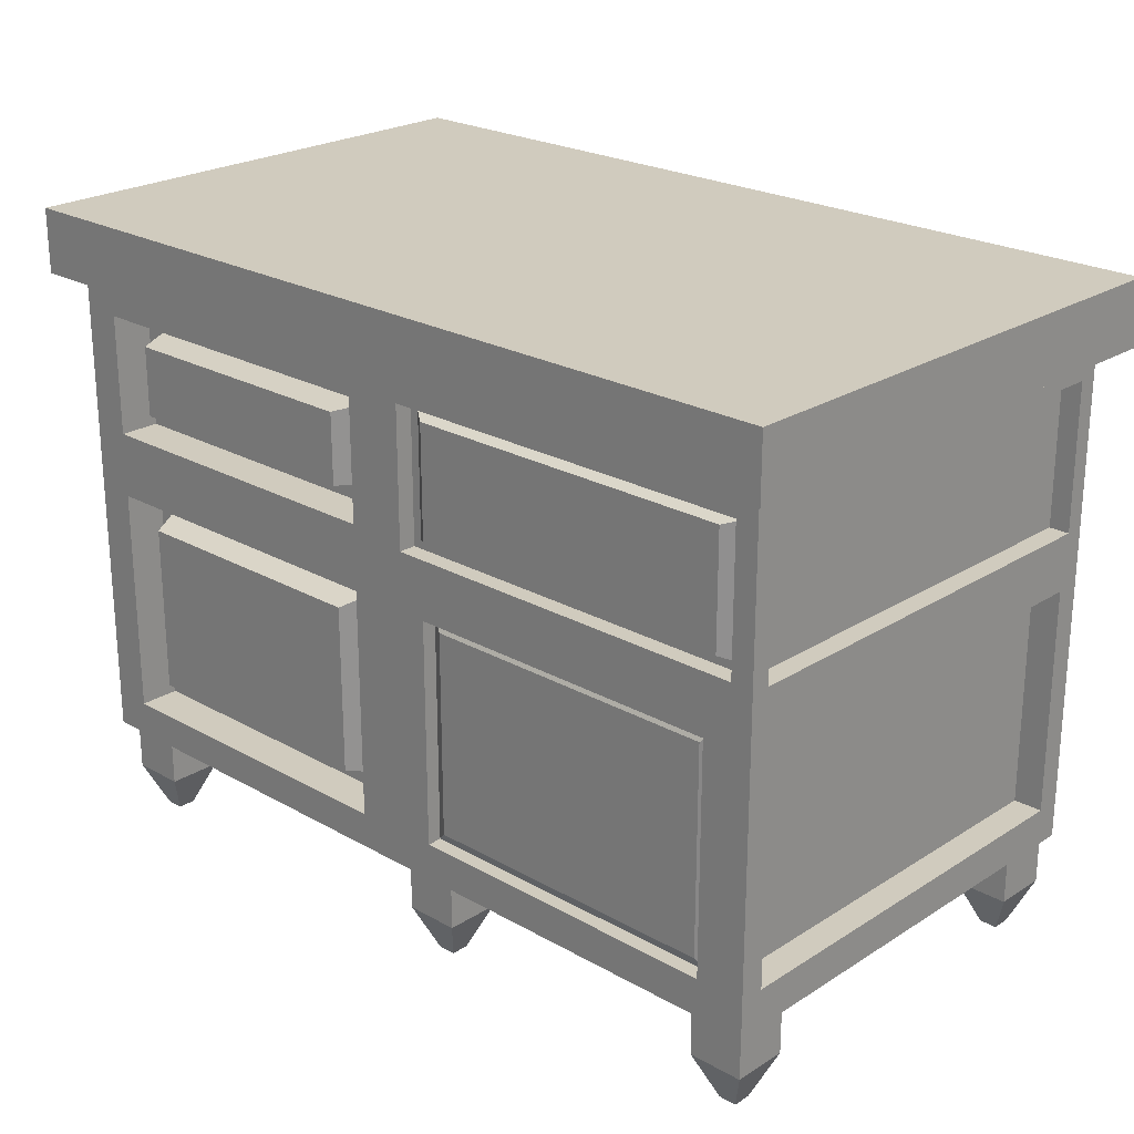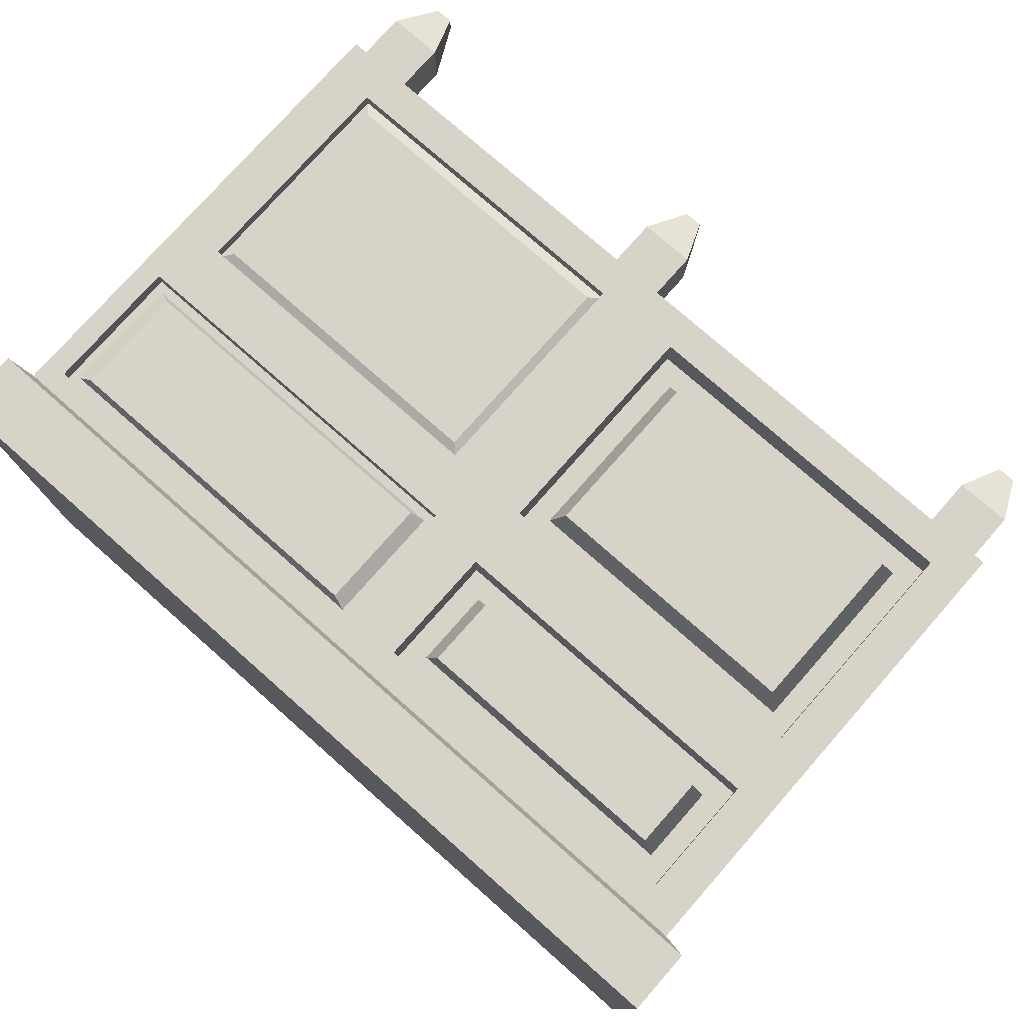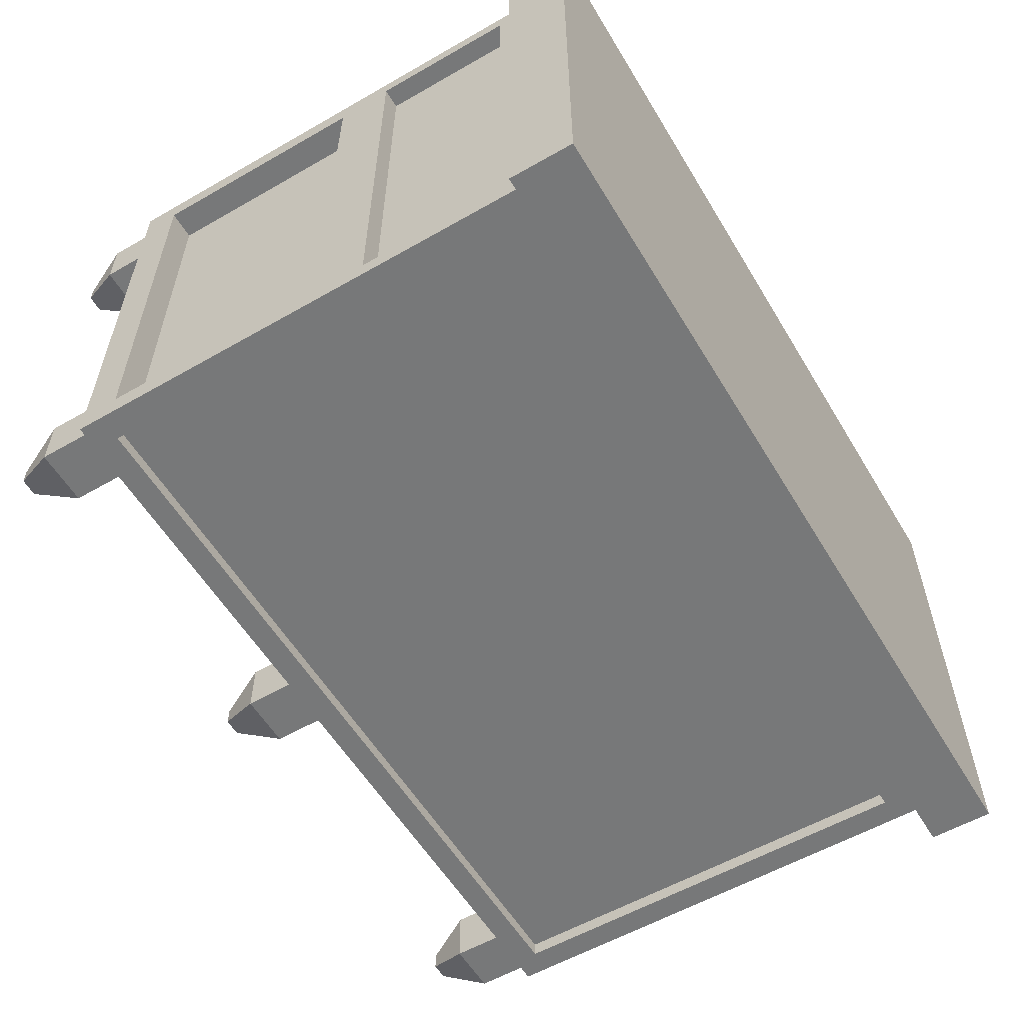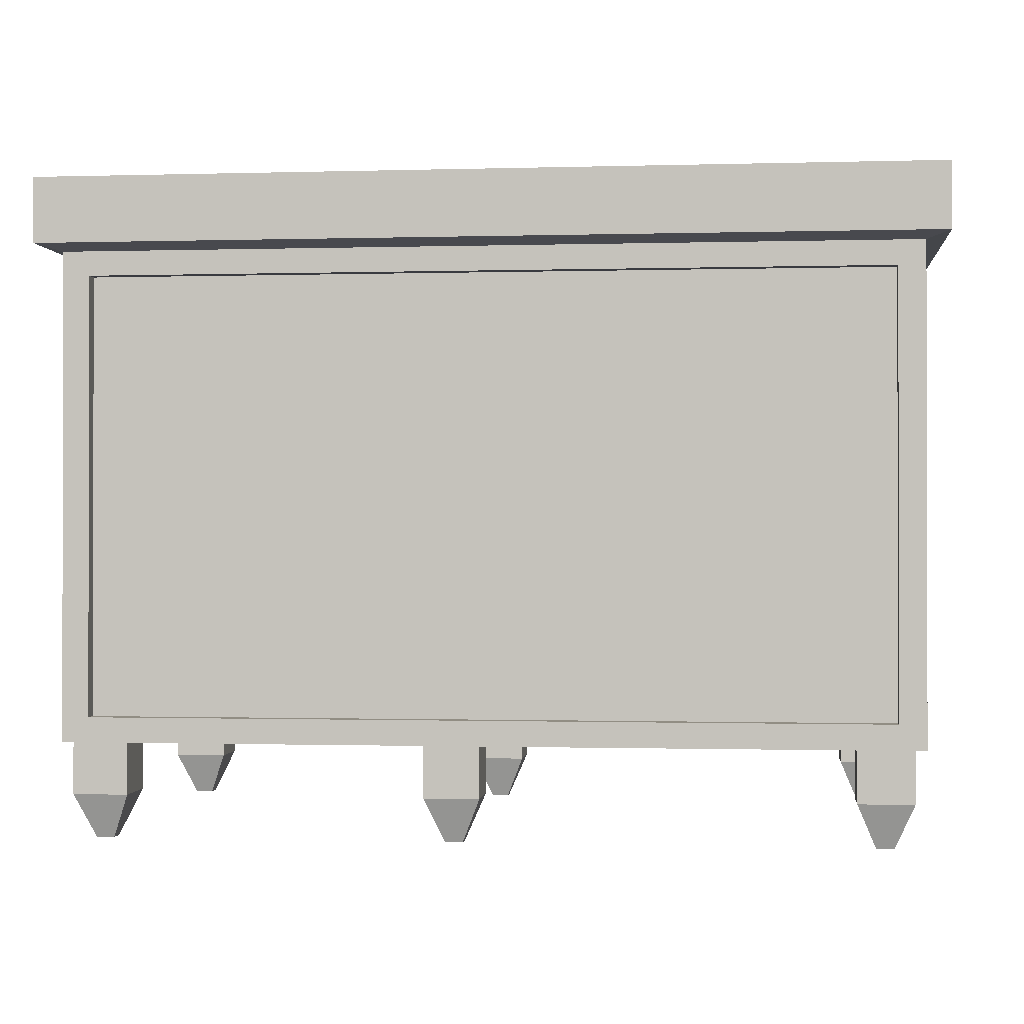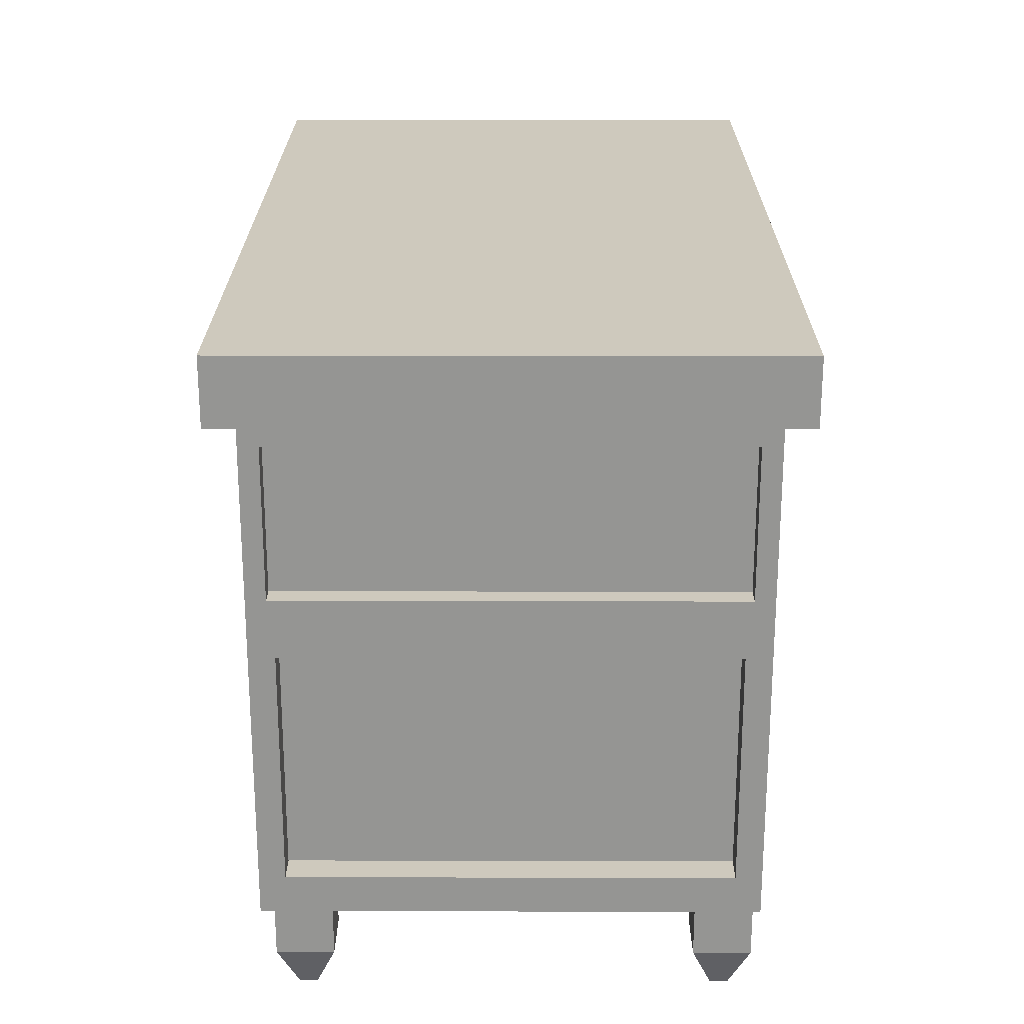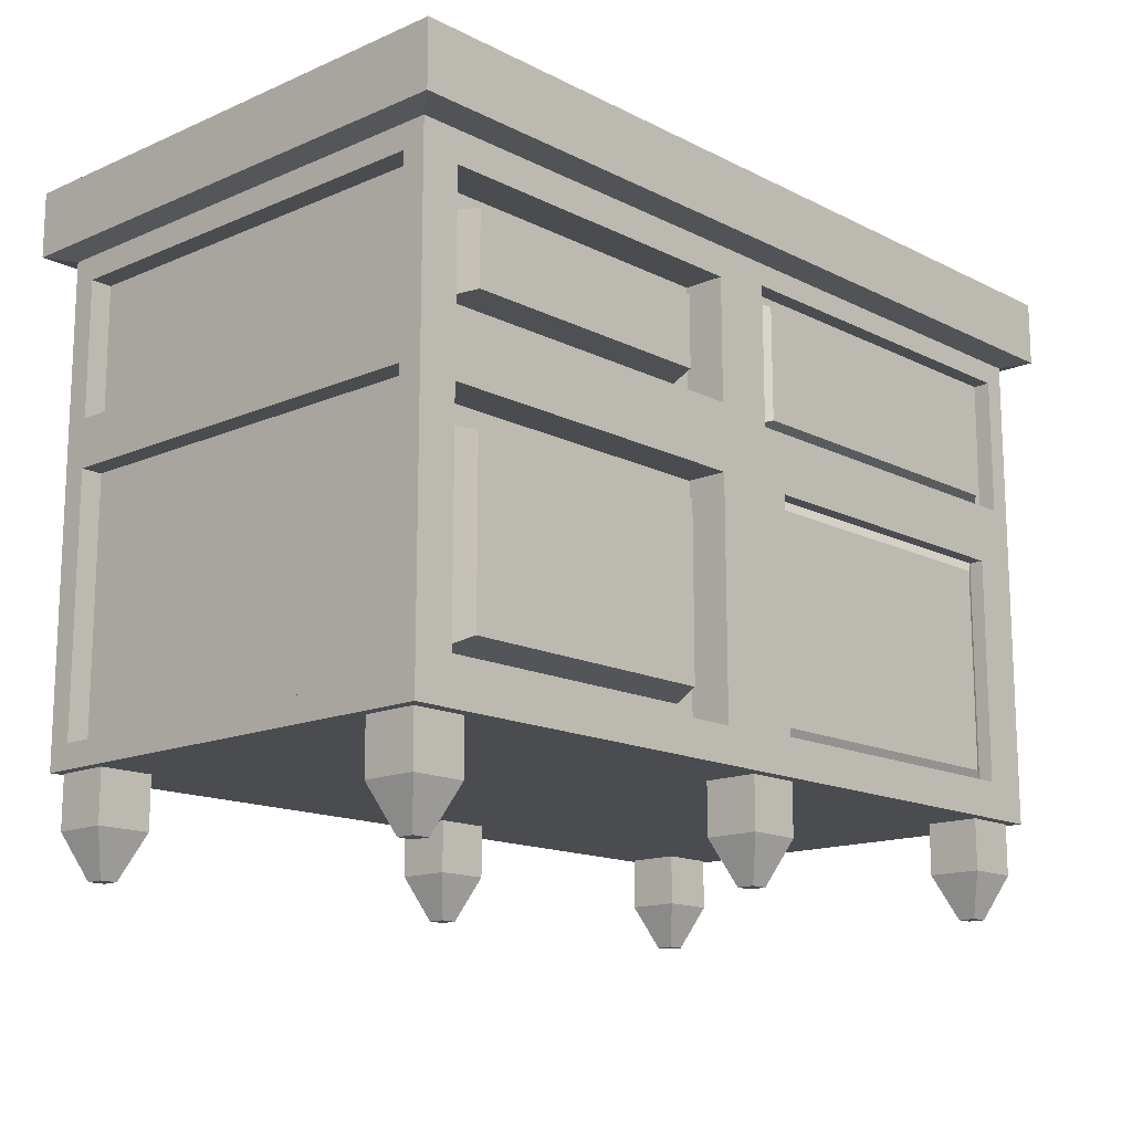
<metadata>
{"format":"obj","ext":"obj","renderer":"f3d","projection":"perspective","resolution":1024,"background":"white","views":[{"elev":23.5,"azim":43.4,"up":"+Y"},{"elev":76.8,"azim":-138.6,"up":"+Z"},{"elev":-57.3,"azim":120.8,"up":"+Z"},{"elev":-0.7,"azim":-173.7,"up":"+Y"},{"elev":22.7,"azim":90.2,"up":"+Y"},{"elev":-14.8,"azim":-47.1,"up":"+Y"}]}
</metadata>
<code>
o Cube.154
v 0.7819 1.104 -0.4592
v 0.01992 0.2044 -0.4474
v 0.8339 1.114 0.4235
v 0.01992 0.09699 -0.4474
v -0.001307 1.104 -0.4592
v 0.01992 0.2044 -0.3399
v -0.001351 1.151 0.4607
v 0.01992 0.09699 -0.3399
v 0.8769 1.162 -0.5106
v 0.8769 1.162 0.5121
v -0.0443 1.162 -0.5106
v -0.0443 1.162 0.5121
v 0.8769 1.29 -0.5106
v 0.8769 1.29 0.5121
v -0.0443 1.29 -0.5106
v -0.0443 1.29 0.5121
v 0.7819 0.2473 -0.4592
v -0.001351 0.1986 0.4607
v 0.8339 0.1986 0.4607
v -0.001307 0.2473 -0.4592
v 0.7819 0.7906 -0.4592
v 0.8339 0.2713 -0.4107
v 0.8339 0.7186 0.4121
v 0.8339 0.2713 0.4121
v 0.7368 0.2713 0.4607
v 0.09577 0.2713 0.4607
v 0.7764 0.2713 -0.4107
v 0.7764 0.7186 0.4121
v 0.7764 0.2713 0.4121
v 0.7368 0.2713 0.4319
v 0.7368 0.7186 0.4319
v 0.09577 0.2713 0.4319
v 0.1274 0.09699 -0.3399
v 0.1274 0.2044 -0.3399
v 0.1274 0.09699 -0.4474
v 0.1274 0.2044 -0.4474
v 0.0564 0.009674 -0.4109
v 0.09088 0.009674 -0.4109
v 0.09088 0.009674 -0.3764
v 0.0564 0.009674 -0.3764
v 0.01992 0.2044 0.3298
v 0.01992 0.09699 0.3298
v 0.01992 0.2044 0.4372
v 0.01992 0.09699 0.4372
v 0.1274 0.09699 0.4372
v 0.1274 0.2044 0.4372
v 0.1274 0.09699 0.3298
v 0.1274 0.2044 0.3298
v 0.0564 0.009674 0.3663
v 0.09088 0.009674 0.3663
v 0.09088 0.009674 0.4007
v 0.0564 0.009674 0.4007
v 0.7075 0.2044 -0.4474
v 0.7075 0.09699 -0.4474
v 0.7075 0.2044 -0.3399
v 0.7075 0.09699 -0.3399
v 0.8149 0.09699 -0.3399
v 0.8149 0.2044 -0.3399
v 0.8149 0.09699 -0.4474
v 0.8149 0.2044 -0.4474
v 0.744 0.009674 -0.4109
v 0.7785 0.009674 -0.4109
v 0.7785 0.009674 -0.3764
v 0.744 0.009674 -0.3764
v 0.7075 0.2044 0.3298
v 0.7075 0.09699 0.3298
v 0.7075 0.2044 0.4372
v 0.7075 0.09699 0.4372
v 0.8149 0.09699 0.4372
v 0.8149 0.2044 0.4372
v 0.8149 0.09699 0.3298
v 0.8149 0.2044 0.3298
v 0.744 0.009674 0.3663
v 0.7785 0.009674 0.3663
v 0.7785 0.009674 0.4007
v 0.744 0.009674 0.4007
v -0.001351 0.7913 0.4607
v 0.8339 0.8284 0.4235
v 0.8339 0.7186 -0.4107
v 0.7368 0.7186 0.4607
v 0.09577 0.7186 0.4607
v 0.7764 0.7186 -0.4107
v 0.09577 0.7186 0.4319
v 0.7149 0.2932 0.443
v 0.7149 0.6967 0.443
v 0.1176 0.6967 0.443
v 0.1176 0.2932 0.443
v 0.7905 0.8347 0.4607
v 0.7905 1.108 0.4607
v 0.04203 1.108 0.4607
v 0.04203 0.8347 0.4607
v 0.7905 1.108 0.4265
v 0.7905 0.8347 0.4265
v 0.04203 0.8347 0.4265
v 0.04203 1.108 0.4265
v 0.7731 0.8521 0.4265
v 0.7731 1.091 0.4265
v 0.05946 1.091 0.4265
v 0.05946 0.8521 0.4265
v 0.7467 1.082 0.4464
v 0.7467 0.8609 0.4464
v 0.08584 0.8609 0.4464
v 0.08584 1.082 0.4464
v -0.8207 0.7186 0.4121
v -0.7688 0.7906 -0.4592
v -0.7629 0.009674 0.4007
v -0.7285 0.009674 0.4007
v -0.7285 0.009674 0.3663
v -0.7629 0.009674 0.3663
v -0.692 0.2044 0.3298
v -0.692 0.09699 0.3298
v -0.692 0.2044 0.4372
v -0.692 0.09699 0.4372
v -0.7994 0.09699 0.4372
v -0.7994 0.2044 0.4372
v -0.7994 0.09699 0.3298
v -0.7994 0.2044 0.3298
v -0.7629 0.009674 -0.3764
v -0.7285 0.009674 -0.3764
v -0.7285 0.009674 -0.4109
v -0.7629 0.009674 -0.4109
v -0.692 0.2044 -0.4474
v -0.692 0.09699 -0.4474
v -0.692 0.2044 -0.3399
v -0.692 0.09699 -0.3399
v -0.8207 0.7913 0.4607
v -0.7688 0.2473 -0.4592
v -0.8207 0.1986 0.4607
v -0.8636 1.29 0.5121
v -0.8636 1.29 -0.5106
v -0.8636 1.162 0.5121
v -0.8636 1.162 -0.5106
v -0.7994 0.09699 -0.3399
v -0.8207 1.151 0.4607
v -0.7994 0.2044 -0.3399
v -0.7688 1.104 -0.4592
v -0.7994 0.09699 -0.4474
v -0.7994 0.2044 -0.4474
v -0.7443 0.2672 0.4607
v -0.07771 0.2672 0.4607
v -0.07771 0.7227 0.4607
v -0.7443 0.7227 0.4607
v -0.07771 0.852 0.4607
v -0.07771 1.091 0.4607
v -0.7443 1.091 0.4607
v -0.7443 0.852 0.4607
v -0.07771 0.2672 0.3804
v -0.7443 0.2672 0.3804
v -0.7443 0.7227 0.3804
v -0.07771 0.7227 0.3804
v -0.07771 0.852 0.3804
v -0.07771 1.091 0.3804
v -0.7443 0.852 0.3804
v -0.7443 1.091 0.3804
v -0.7019 0.3097 0.3804
v -0.1202 0.3097 0.3804
v -0.1202 0.6802 0.3804
v -0.7019 0.6802 0.3804
v -0.1202 0.8944 0.3804
v -0.1202 1.048 0.3804
v -0.7019 1.048 0.3804
v -0.7019 0.8944 0.3804
v -0.1468 0.3267 0.4442
v -0.6753 0.3267 0.4442
v -0.6753 0.6632 0.4442
v -0.1468 0.6632 0.4442
v -0.1468 0.9015 0.4442
v -0.1468 1.041 0.4442
v -0.6753 0.9015 0.4442
v -0.6753 1.041 0.4442
v -0.8207 0.2458 -0.4121
v -0.8207 0.2458 0.4135
v -0.8207 0.7441 0.4135
v -0.8207 0.7441 -0.4121
v -0.8207 0.8384 0.4135
v -0.8207 1.104 0.4135
v -0.8207 1.104 -0.4121
v -0.8207 0.8384 -0.4121
v -0.7788 0.2458 0.4135
v -0.7788 0.2458 -0.4121
v -0.7788 0.7441 -0.4121
v -0.7788 0.7441 0.4135
v -0.7788 0.8384 0.4135
v -0.7788 1.104 0.4135
v -0.7788 0.8384 -0.4121
v -0.7788 1.104 -0.4121
v -0.001351 1.151 -0.4592
v 0.8339 1.114 -0.4221
v 0.8339 0.8284 -0.4221
v 0.8339 0.1986 -0.4592
v -0.001351 0.1986 -0.4592
v -0.8207 0.1986 -0.4592
v -0.8207 1.151 -0.4592
v -0.8207 0.7913 -0.4592
v -0.001307 1.104 -0.4302
v -0.001307 0.7906 -0.4302
v 0.7819 0.7906 -0.4302
v -0.001307 0.2473 -0.4302
v -0.7688 0.7906 -0.4302
v 0.7819 1.104 -0.4302
v 0.7819 0.2473 -0.4302
v -0.7688 0.2473 -0.4302
v -0.7688 1.104 -0.4302
v 0.8339 1.151 -0.4592
v 0.8339 1.151 0.4607
v 0.8339 0.7913 -0.4592
v 0.8339 0.7913 0.4607
v 0.794 1.114 -0.4221
v 0.794 1.114 0.4235
v 0.794 0.8284 -0.4221
v 0.794 0.8284 0.4235
f 89 90 95 92
f 8 6 2 4
f 3 78 211 209
f 1 21 197 200
f 9 11 15 13
f 205 204 9 10
f 204 187 11 9
f 7 205 10 12
f 13 15 16 14
f 10 9 13 14
f 12 10 14 16
f 191 190 19 18
f 27 82 28 29
f 84 85 86 87
f 190 206 79 22
f 207 19 24 23
f 19 190 22 24
f 19 207 80 25
f 77 18 26 81
f 18 19 25 26
f 22 79 82 27
f 23 24 29 28
f 24 22 27 29
f 25 80 31 30
f 81 26 32 83
f 26 25 30 32
f 4 2 36 35
f 35 36 34 33
f 33 34 6 8
f 37 38 39 40
f 4 35 38 37
f 35 33 39 38
f 33 8 40 39
f 8 4 37 40
f 44 43 41 42
f 42 41 48 47
f 47 48 46 45
f 45 46 43 44
f 49 50 51 52
f 42 47 50 49
f 47 45 51 50
f 45 44 52 51
f 44 42 49 52
f 56 55 53 54
f 54 53 60 59
f 59 60 58 57
f 57 58 55 56
f 61 62 63 64
f 54 59 62 61
f 59 57 63 62
f 57 56 64 63
f 56 54 61 64
f 68 67 65 66
f 66 65 72 71
f 71 72 70 69
f 69 70 67 68
f 73 74 75 76
f 66 71 74 73
f 71 69 75 74
f 69 68 76 75
f 68 66 73 76
f 206 207 23 79
f 207 77 81 80
f 105 136 203 199
f 79 23 28 82
f 80 81 83 31
f 12 16 129 131
f 144 145 154 152
f 30 31 85 84
f 31 83 86 85
f 83 32 87 86
f 32 30 84 87
f 207 205 89 88
f 205 7 90 89
f 7 77 91 90
f 77 207 88 91
f 97 98 103 100
f 88 89 92 93
f 90 91 94 95
f 91 88 93 94
f 93 92 97 96
f 92 95 98 97
f 95 94 99 98
f 94 93 96 99
f 101 100 103 102
f 96 97 100 101
f 98 99 102 103
f 99 96 101 102
f 16 15 130 129
f 142 139 148 149
f 114 116 109 106
f 113 114 106 107
f 111 113 107 108
f 116 111 108 109
f 109 108 107 106
f 113 112 115 114
f 111 110 112 113
f 116 117 110 111
f 114 115 117 116
f 133 137 121 118
f 125 133 118 119
f 123 125 119 120
f 137 123 120 121
f 121 120 119 118
f 125 124 135 133
f 123 122 124 125
f 137 138 122 123
f 177 178 185 186
f 132 131 129 130
f 133 135 138 137
f 172 173 182 179
f 193 134 131 132
f 7 12 131 134
f 191 18 128 192
f 136 5 195 203
f 5 1 200 195
f 11 187 193 132
f 15 11 132 130
f 128 18 140 139
f 18 77 141 140
f 77 126 142 141
f 126 128 139 142
f 77 7 144 143
f 7 134 145 144
f 134 126 146 145
f 126 77 143 146
f 161 162 169 170
f 156 157 166 163
f 143 144 152 151
f 140 141 150 147
f 145 146 153 154
f 139 140 147 148
f 146 143 151 153
f 141 142 149 150
f 148 147 156 155
f 147 150 157 156
f 150 149 158 157
f 149 148 155 158
f 151 152 160 159
f 152 154 161 160
f 154 153 162 161
f 153 151 159 162
f 164 163 166 165
f 167 168 170 169
f 155 156 163 164
f 162 159 167 169
f 157 158 165 166
f 158 155 164 165
f 160 161 170 168
f 159 160 168 167
f 192 128 172 171
f 128 126 173 172
f 126 194 174 173
f 194 192 171 174
f 126 134 176 175
f 134 193 177 176
f 193 194 178 177
f 194 126 175 178
f 180 179 182 181
f 183 184 186 185
f 171 172 179 180
f 178 175 183 185
f 173 174 181 182
f 174 171 180 181
f 176 177 186 184
f 175 176 184 183
f 1 5 187 204
f 17 21 206 190
f 20 17 190 191
f 21 1 204 206
f 127 20 191 192
f 136 105 194 193
f 105 127 192 194
f 5 136 193 187
f 196 195 200 197
f 196 197 201 198
f 196 198 202 199
f 195 196 199 203
f 21 17 201 197
f 127 105 199 202
f 20 127 202 198
f 17 20 198 201
f 3 188 204 205
f 188 189 206 204
f 189 78 207 206
f 78 3 205 207
f 210 208 209 211
f 189 188 208 210
f 78 189 210 211
f 188 3 209 208

</code>
